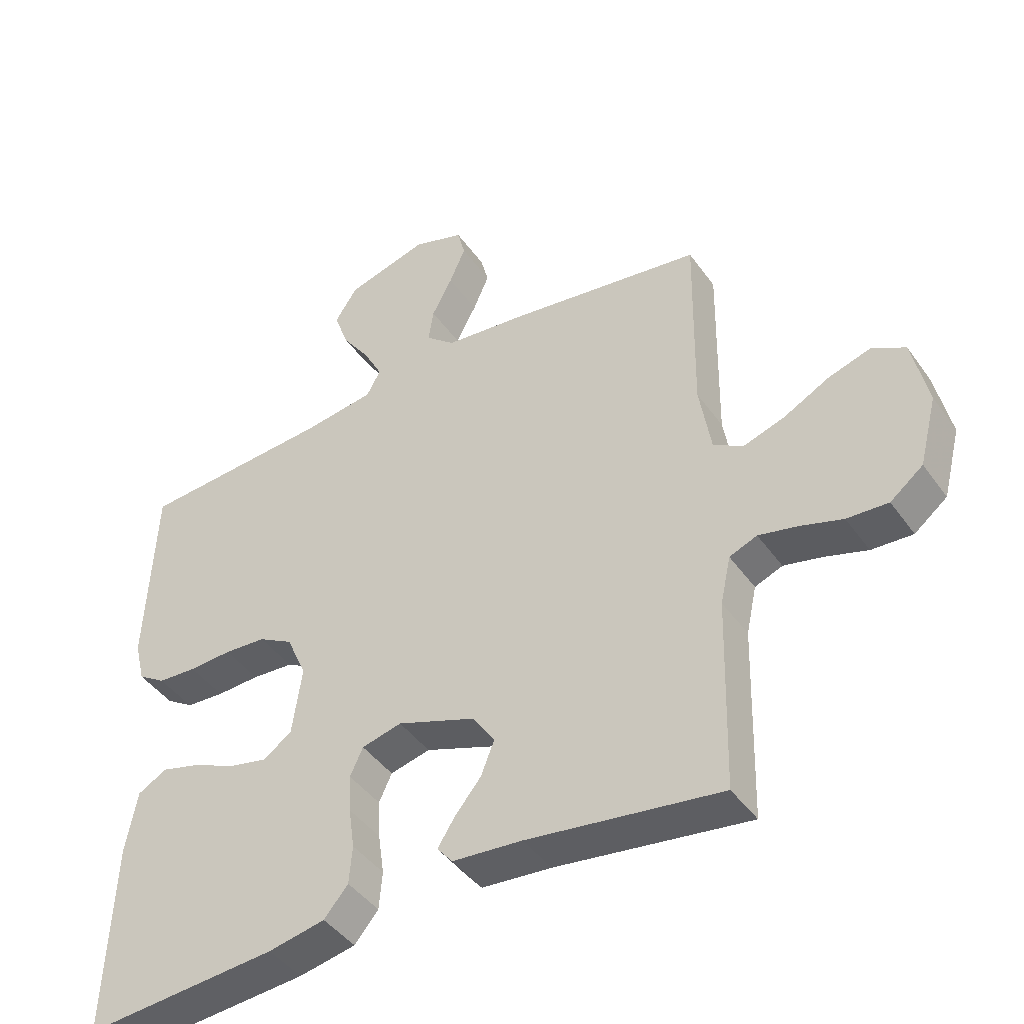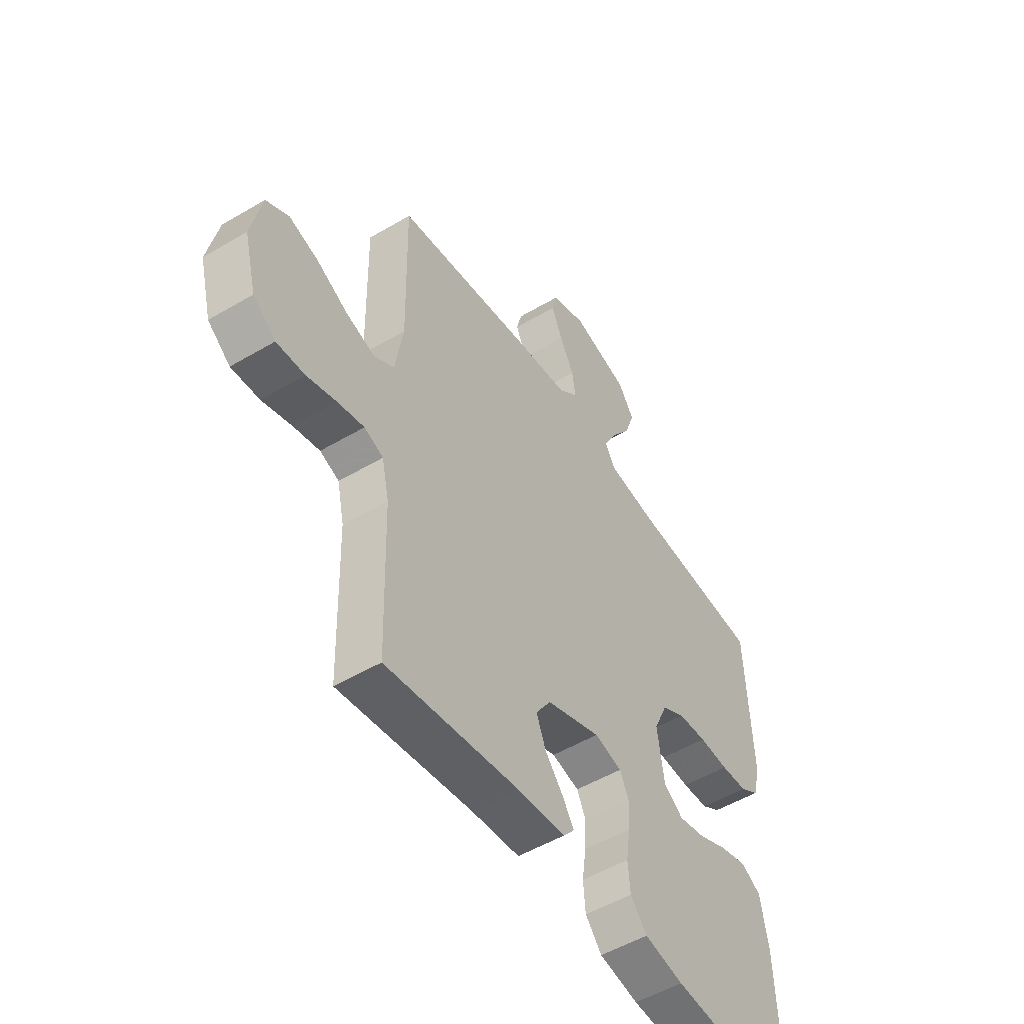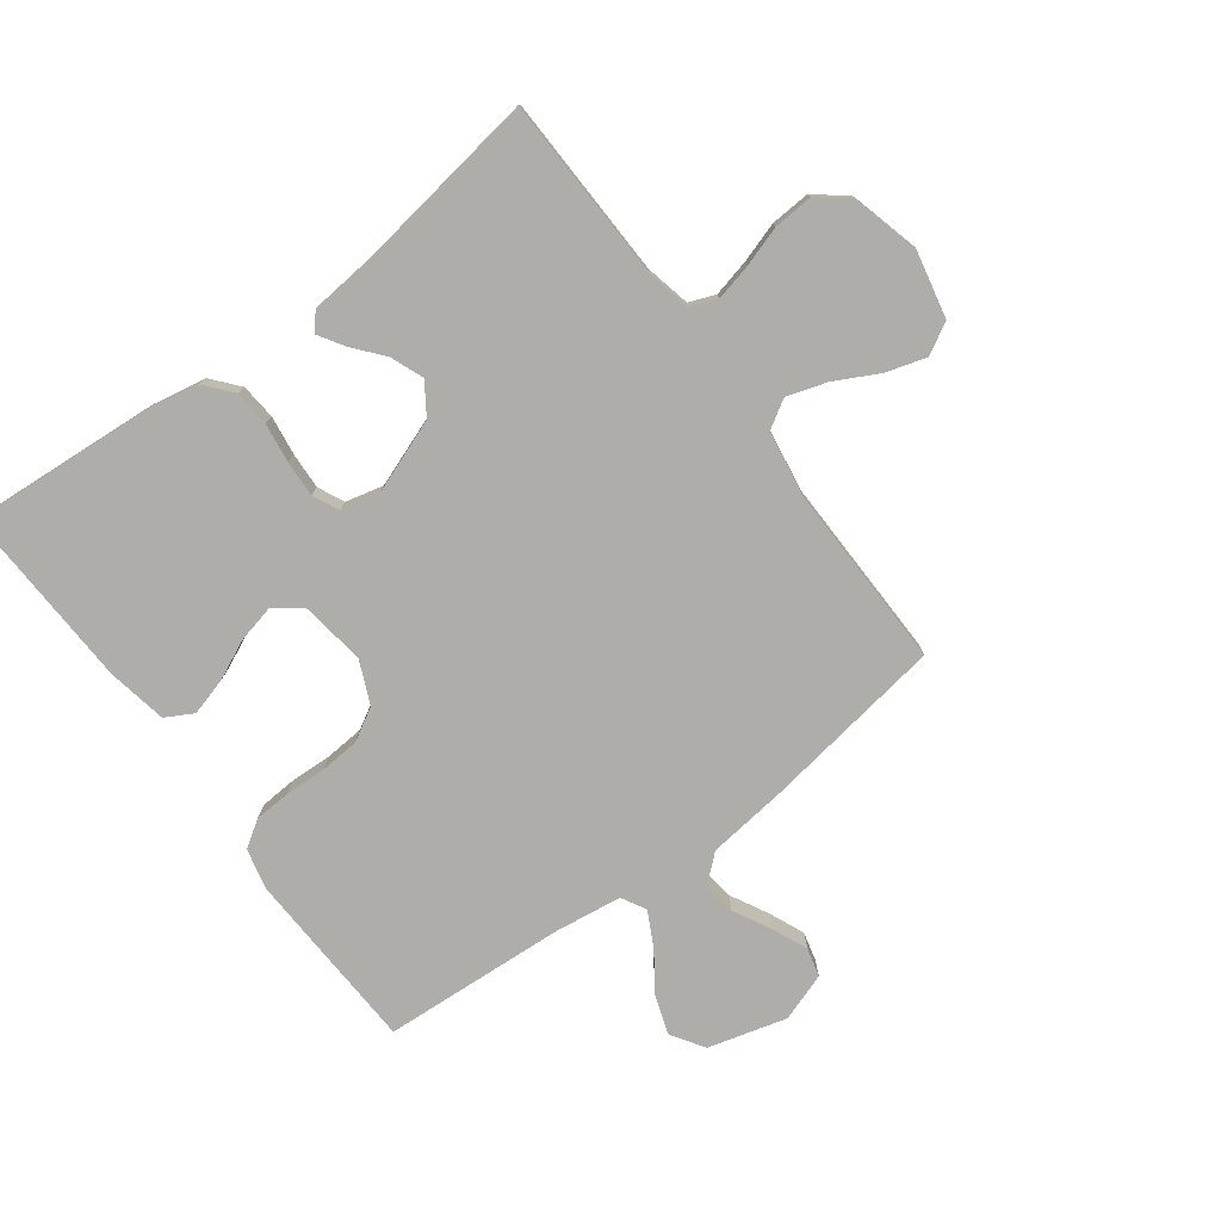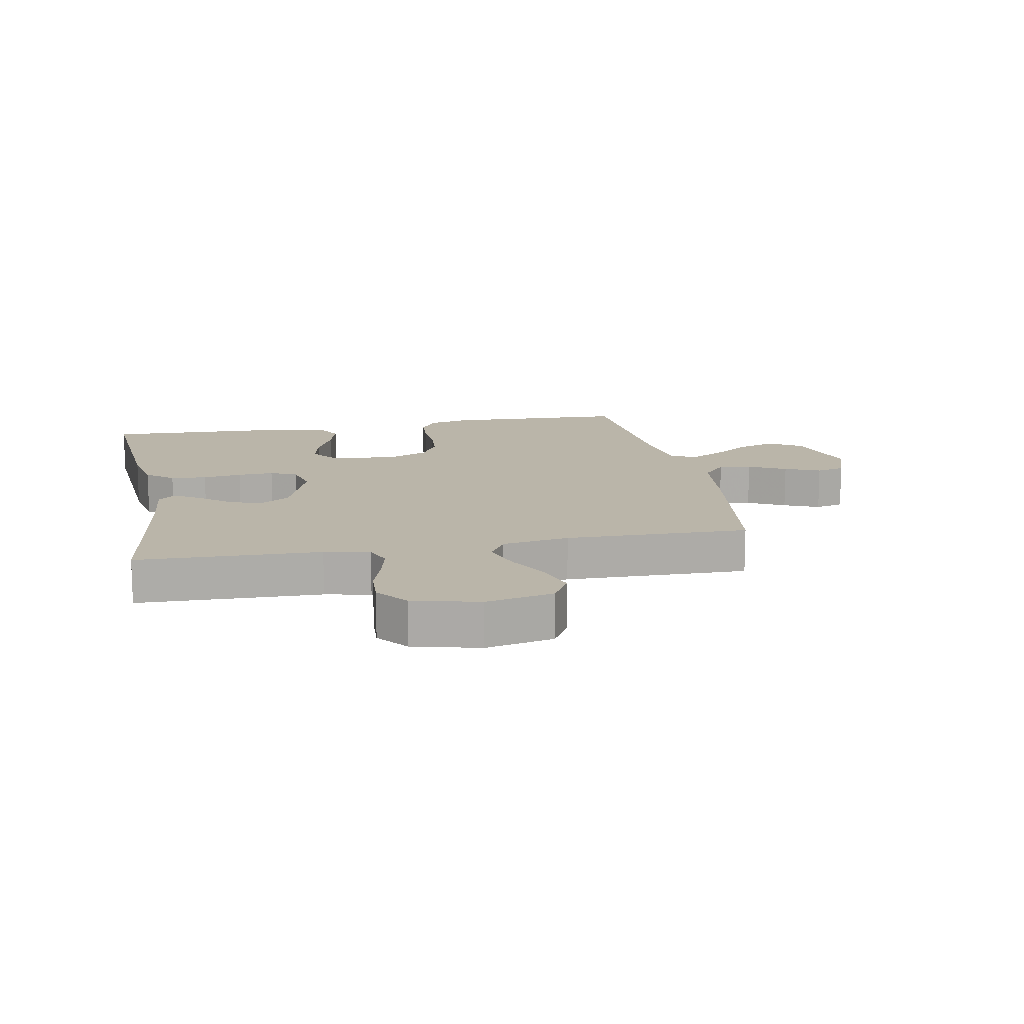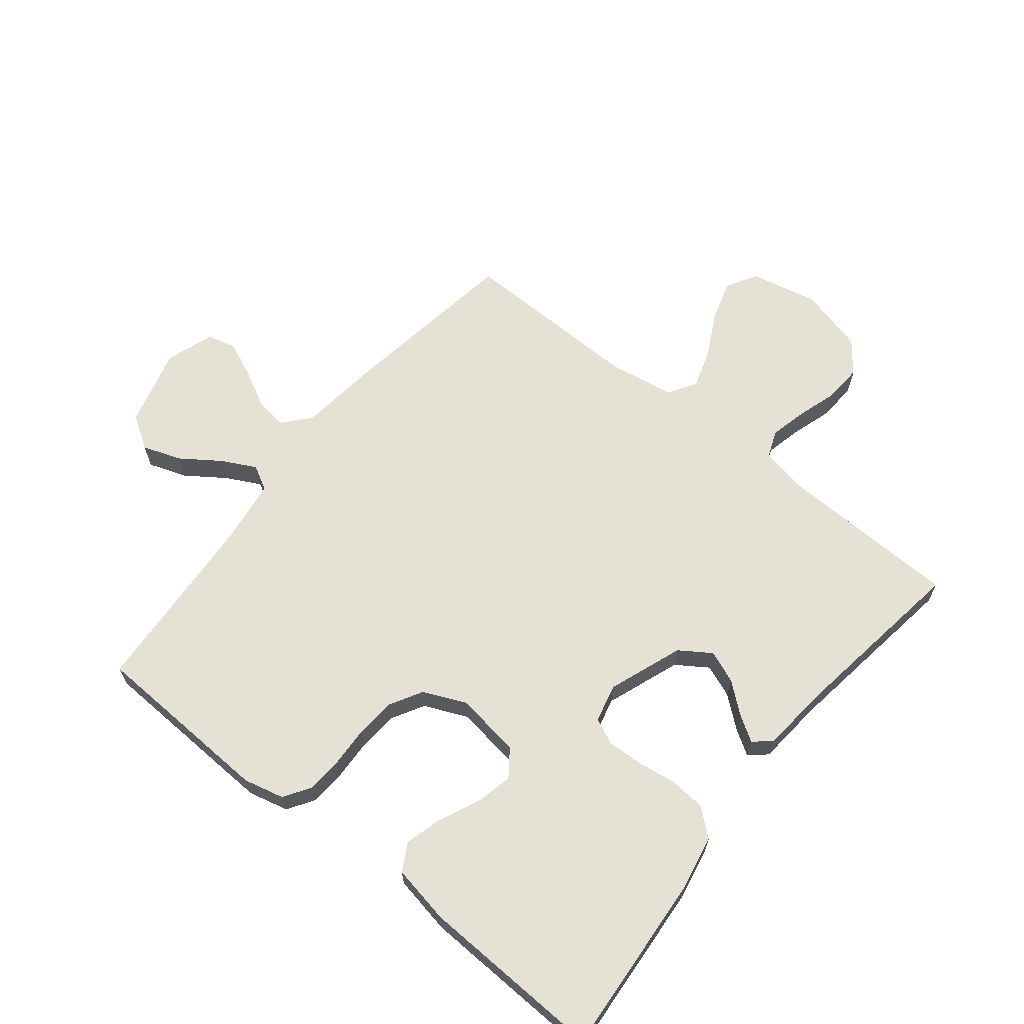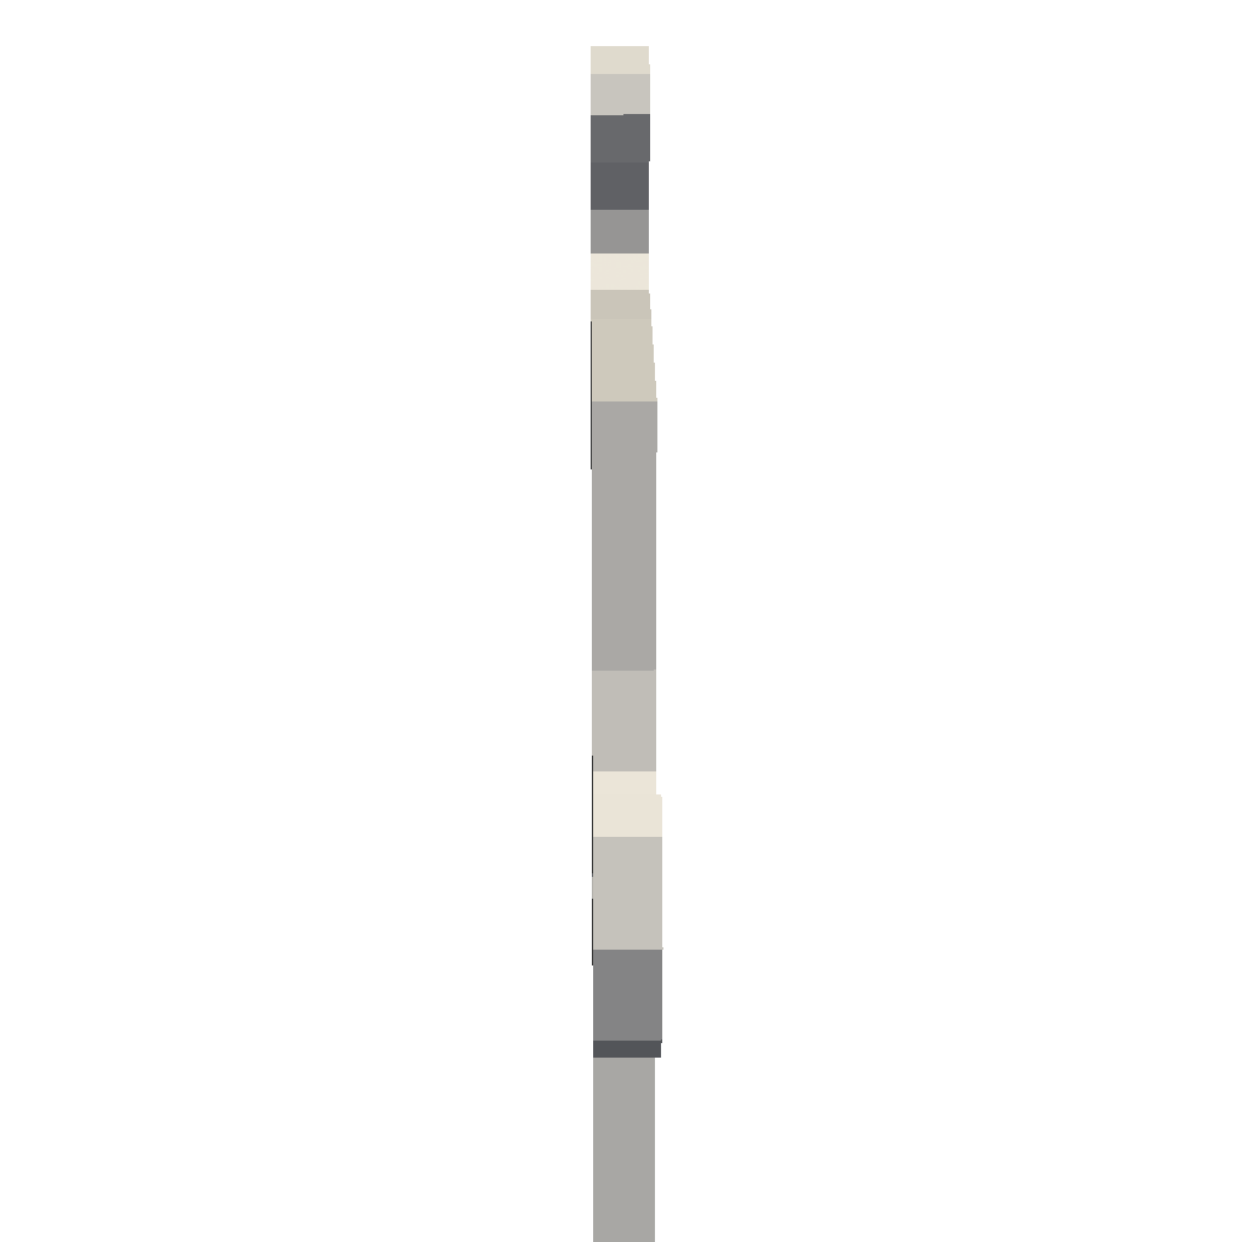
<metadata>
{"format":"obj","ext":"obj","renderer":"f3d","projection":"perspective","resolution":1024,"background":"white","views":[{"elev":-43.8,"azim":-147.2,"up":"+Z"},{"elev":-51.8,"azim":-57.3,"up":"+Z"},{"elev":-77.3,"azim":-143.3,"up":"+Y"},{"elev":13.7,"azim":-101.0,"up":"+Y"},{"elev":65.0,"azim":128.7,"up":"+Y"},{"elev":14.0,"azim":-90.6,"up":"+Z"}]}
</metadata>
<code>
v -0.5 0.07 -0.5
v -0.508 0.07 -0.2
v -0.524 0.07 -0.126
v -0.567 0.07 -0.109
v -0.627 0.07 -0.123
v -0.693 0.07 -0.144
v -0.757 0.07 -0.148
v -0.808 0.07 -0.108
v -0.836 0.07 0
v -0.812 0.07 0.111
v -0.761 0.07 0.14
v -0.695 0.07 0.12
v -0.624 0.07 0.083
v -0.559 0.07 0.062
v -0.513 0.07 0.09
v -0.495 0.07 0.2
v -0.5 0.07 0.5
v -0.2 0.07 0.545
v -0.071 0.07 0.56
v -0.026 0.07 0.599
v -0.034 0.07 0.652
v -0.066 0.07 0.713
v -0.091 0.07 0.771
v -0.079 0.07 0.818
v 0 0.07 0.845
v 0.128 0.07 0.81
v 0.163 0.07 0.756
v 0.141 0.07 0.693
v 0.097 0.07 0.63
v 0.068 0.07 0.574
v 0.09 0.07 0.534
v 0.2 0.07 0.519
v 0.5 0.07 0.5
v 0.513 0.07 0.2
v 0.497 0.07 0.134
v 0.454 0.07 0.106
v 0.394 0.07 0.102
v 0.327 0.07 0.105
v 0.262 0.07 0.1
v 0.209 0.07 0.07
v 0.178 0.07 0
v 0.193 0.07 -0.107
v 0.237 0.07 -0.139
v 0.298 0.07 -0.125
v 0.364 0.07 -0.095
v 0.425 0.07 -0.078
v 0.47 0.07 -0.103
v 0.488 0.07 -0.2
v 0.5 0.07 -0.5
v 0.2 0.07 -0.478
v 0.112 0.07 -0.461
v 0.075 0.07 -0.417
v 0.07 0.07 -0.358
v 0.079 0.07 -0.294
v 0.082 0.07 -0.235
v 0.062 0.07 -0.192
v 0 0.07 -0.177
v -0.122 0.07 -0.222
v -0.156 0.07 -0.273
v -0.135 0.07 -0.326
v -0.094 0.07 -0.376
v -0.068 0.07 -0.417
v -0.092 0.07 -0.446
v -0.2 0.07 -0.456
v -0.5 0 -0.5
v -0.508 0 -0.2
v -0.524 0 -0.126
v -0.567 0 -0.109
v -0.627 0 -0.123
v -0.693 0 -0.144
v -0.757 0 -0.148
v -0.808 0 -0.108
v -0.836 0 0
v -0.812 0 0.111
v -0.761 0 0.14
v -0.695 0 0.12
v -0.624 0 0.083
v -0.559 0 0.062
v -0.513 0 0.09
v -0.495 0 0.2
v -0.5 0 0.5
v -0.2 0 0.545
v -0.071 0 0.56
v -0.026 0 0.599
v -0.034 0 0.652
v -0.066 0 0.713
v -0.091 0 0.771
v -0.079 0 0.818
v 0 0 0.845
v 0.128 0 0.81
v 0.163 0 0.756
v 0.141 0 0.693
v 0.097 0 0.63
v 0.068 0 0.574
v 0.09 0 0.534
v 0.2 0 0.519
v 0.5 0 0.5
v 0.513 0 0.2
v 0.497 0 0.134
v 0.454 0 0.106
v 0.394 0 0.102
v 0.327 0 0.105
v 0.262 0 0.1
v 0.209 0 0.07
v 0.178 0 0
v 0.193 0 -0.107
v 0.237 0 -0.139
v 0.298 0 -0.125
v 0.364 0 -0.095
v 0.425 0 -0.078
v 0.47 0 -0.103
v 0.488 0 -0.2
v 0.5 0 -0.5
v 0.2 0 -0.478
v 0.112 0 -0.461
v 0.075 0 -0.417
v 0.07 0 -0.358
v 0.079 0 -0.294
v 0.082 0 -0.235
v 0.062 0 -0.192
v 0 0 -0.177
v -0.122 0 -0.222
v -0.156 0 -0.273
v -0.135 0 -0.326
v -0.094 0 -0.376
v -0.068 0 -0.417
v -0.092 0 -0.446
v -0.2 0 -0.456
f 61 62 63 64
f 60 61 64 1
f 59 60 1 2
f 58 59 2 3
f 57 58 3 4
f 51 52 53 54
f 51 54 55
f 50 51 55
f 49 50 55 56
f 47 48 49 56
f 44 45 46 47
f 43 44 47 56
f 35 36 37 38
f 35 38 39
f 32 33 34 35
f 31 32 35 39
f 30 31 39 40
f 26 27 28 29
f 26 29 30
f 25 26 30
f 24 25 30
f 21 22 23 24
f 21 24 30 40
f 16 17 18 19
f 15 16 19
f 15 19 20
f 10 11 12 13
f 10 13 14
f 9 10 14
f 8 9 14
f 5 6 7 8
f 4 5 8 14
f 57 4 14 15
f 42 43 56 57
f 41 42 57 15
f 20 21 40 41
f 15 20 41
f 128 127 126 125
f 65 128 125 124
f 66 65 124 123
f 67 66 123 122
f 68 67 122 121
f 118 117 116 115
f 119 118 115
f 119 115 114
f 120 119 114 113
f 120 113 112 111
f 111 110 109 108
f 120 111 108 107
f 102 101 100 99
f 103 102 99
f 99 98 97 96
f 103 99 96 95
f 104 103 95 94
f 93 92 91 90
f 94 93 90
f 94 90 89
f 94 89 88
f 88 87 86 85
f 104 94 88 85
f 83 82 81 80
f 83 80 79
f 84 83 79
f 77 76 75 74
f 78 77 74
f 78 74 73
f 78 73 72
f 72 71 70 69
f 78 72 69 68
f 79 78 68 121
f 121 120 107 106
f 79 121 106 105
f 105 104 85 84
f 105 84 79
f 1 65 66 2
f 2 66 67 3
f 3 67 68 4
f 4 68 69 5
f 5 69 70 6
f 6 70 71 7
f 7 71 72 8
f 8 72 73 9
f 9 73 74 10
f 10 74 75 11
f 11 75 76 12
f 12 76 77 13
f 13 77 78 14
f 14 78 79 15
f 15 79 80 16
f 16 80 81 17
f 17 81 82 18
f 18 82 83 19
f 19 83 84 20
f 20 84 85 21
f 21 85 86 22
f 22 86 87 23
f 23 87 88 24
f 24 88 89 25
f 25 89 90 26
f 26 90 91 27
f 27 91 92 28
f 28 92 93 29
f 29 93 94 30
f 30 94 95 31
f 31 95 96 32
f 32 96 97 33
f 33 97 98 34
f 34 98 99 35
f 35 99 100 36
f 36 100 101 37
f 37 101 102 38
f 38 102 103 39
f 39 103 104 40
f 40 104 105 41
f 41 105 106 42
f 42 106 107 43
f 43 107 108 44
f 44 108 109 45
f 45 109 110 46
f 46 110 111 47
f 47 111 112 48
f 48 112 113 49
f 49 113 114 50
f 50 114 115 51
f 51 115 116 52
f 52 116 117 53
f 53 117 118 54
f 54 118 119 55
f 55 119 120 56
f 56 120 121 57
f 57 121 122 58
f 58 122 123 59
f 59 123 124 60
f 60 124 125 61
f 61 125 126 62
f 62 126 127 63
f 63 127 128 64
f 64 128 65 1

</code>
